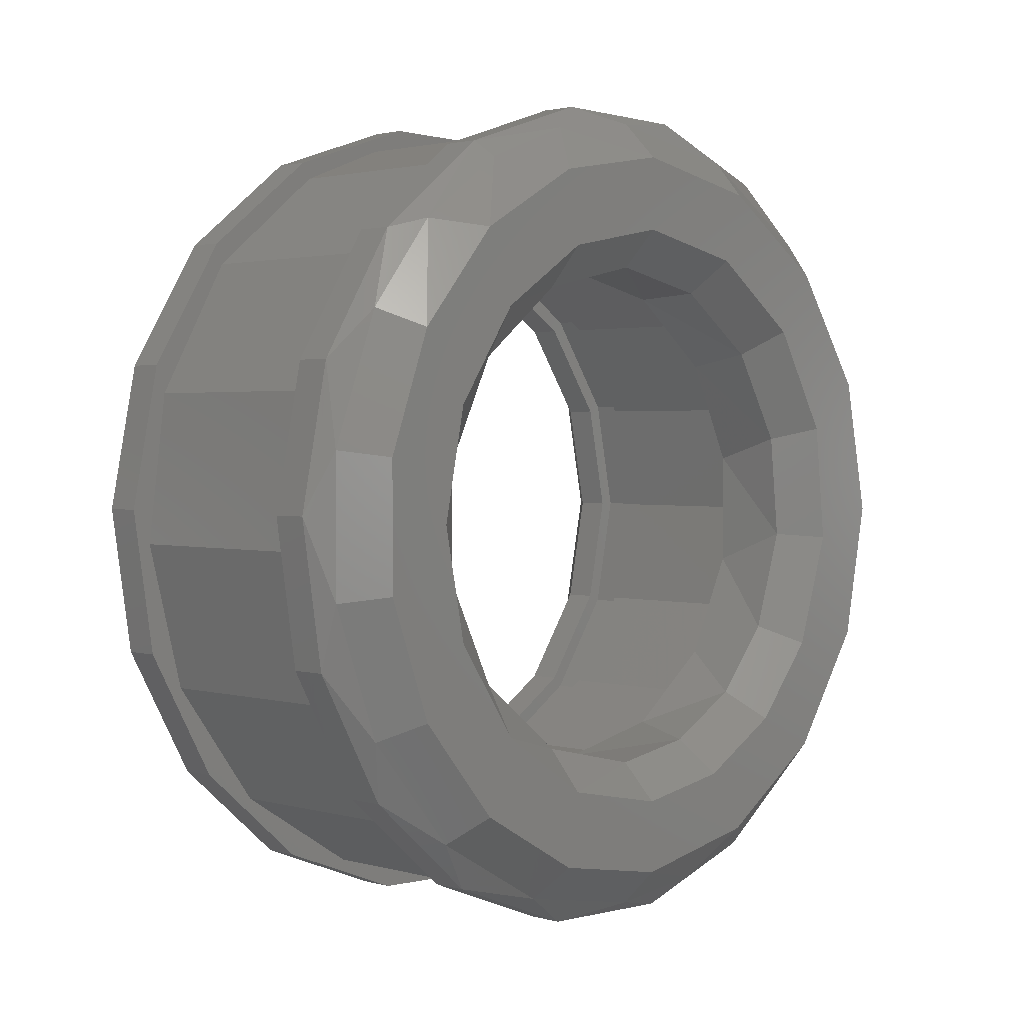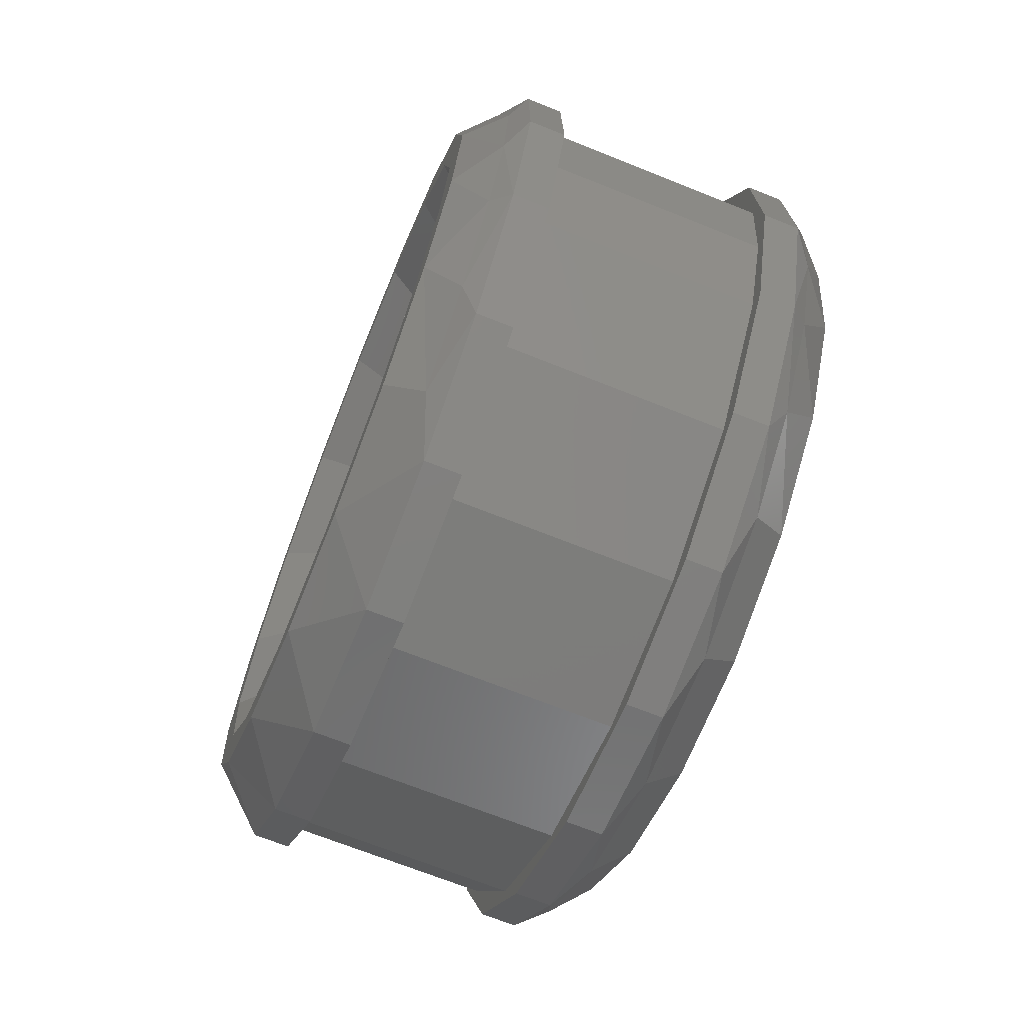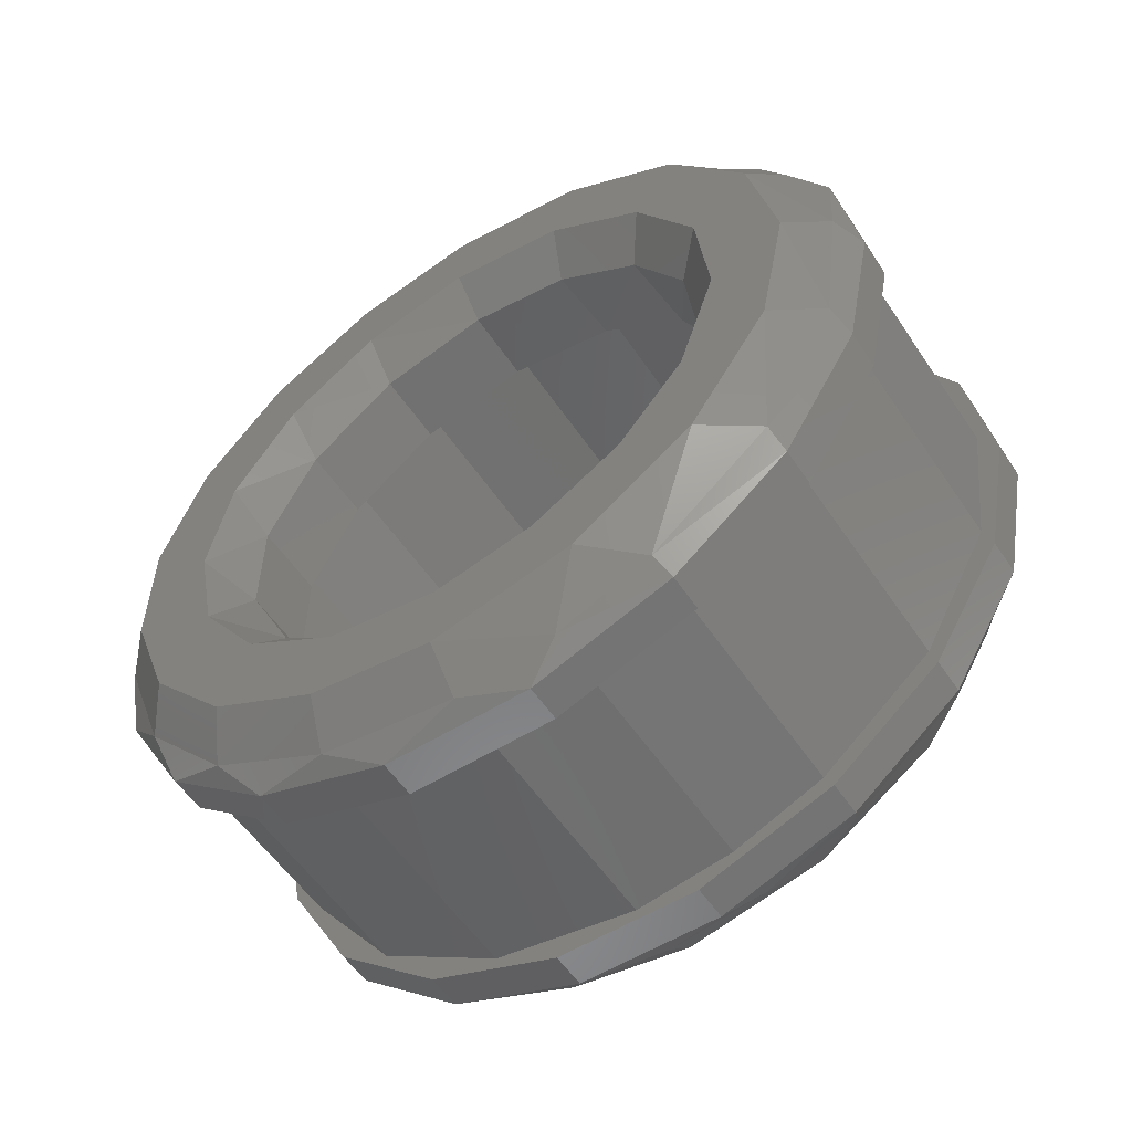
<metadata>
{"format":"stl","ext":"stl","renderer":"f3d","projection":"perspective","resolution":1024,"background":"white","views":[{"elev":2.0,"azim":-135.6,"up":"+Y"},{"elev":-69.4,"azim":158.2,"up":"+Z"},{"elev":-56.5,"azim":-56.3,"up":"+Y"}]}
</metadata>
<code>
# stl→obj: 332 verts, 664 faces
v 10 1.736 -9.848
v 8.5 0.2714 -11.5
v 8.5 4.187 -10.71
v 10 -1.736 -9.848
v 8.5 -3.677 -10.9
v 10 -5 -8.66
v 8.5 -7.182 -8.981
v 10 -7.66 -6.428
v 8.5 -9.821 -5.983
v 10 -9.397 -3.42
v 8.5 -11.28 -2.264
v 9 -11 6.232e-15
v 9 -10.66 2.721
v 8.5 -11.37 1.729
v 10 -10 -3.728e-15
v 9 5.5 -9.526
v 10 5 -8.66
v 8.5 7.598 -8.633
v 9 7.869 -7.686
v 9 -9.653 5.274
v 8.5 -10.09 5.513
v 9 9.653 -5.274
v 8.5 10.09 -5.513
v 9 11 0
v 10 10 2.012e-16
v 9 10.66 -2.721
v 9 10.23 4.053
v 10 -9.239 3.827
v 10 -3.827 9.239
v 9 -3.419 10.46
v 9 -7.031 8.46
v 10 -7.071 7.071
v 10 -4.441e-15 10
v 9 0.674 10.98
v 10 3.827 9.239
v 9 4.672 9.958
v 10 7.071 7.071
v 9 8.013 7.536
v 10 9.239 3.827
v 10 9.397 -3.42
v 10 7.66 -6.428
v 10 6.894 -5.785
v 10 4.5 -7.794
v 10 0.9408 -8.951
v 10 -2.781 -8.56
v 10 -6.022 -6.688
v 10 -8.222 -3.661
v 10 -9 1.99e-15
v 10 -8.315 3.444
v 10 -6.364 6.364
v 10 -3.444 8.315
v 10 -3.371e-16 9
v 10 8.457 -3.078
v 10 9 0
v 10 8.315 3.444
v 10 6.364 6.364
v 10 3.444 8.315
v 7.5 7.182 8.981
v 7.5 9.821 5.983
v 7.5 8.013 7.536
v 7.5 4.672 9.958
v 7.5 -10.23 -4.053
v 7.5 -8.013 -7.536
v 7.5 -9.821 -5.983
v 7.5 -11.28 -2.264
v 7.5 11 1.066e-14
v 7.5 11.37 -1.729
v 7.5 10.66 -2.721
v 7.5 10.23 4.053
v 7.5 9.653 -5.274
v 7.5 10.09 -5.513
v 7.5 7.031 -8.46
v 7.5 7.598 -8.633
v 7.5 3.419 -10.46
v 7.5 4.187 -10.71
v 7.5 -0.674 -10.98
v 7.5 0.2714 -11.5
v 7.5 -4.672 -9.958
v 7.5 -3.677 -10.9
v 7.5 -7.182 -8.981
v 7.5 -11 6.232e-15
v 7.5 -11.37 1.729
v 7.5 -10.66 2.721
v 7.5 -9.653 5.274
v 7.5 -10.09 5.513
v 7.5 -7.031 8.46
v 7.5 -7.598 8.633
v 7.5 -3.419 10.46
v 7.5 -4.187 10.71
v 7.5 0.674 10.98
v 7.5 -0.2714 11.5
v 7.5 3.677 10.9
v 7.5 11.28 2.264
v 8.5 -7.598 8.633
v 8.5 -4.187 10.71
v 8.5 -0.2714 11.5
v 8.5 3.677 10.9
v 8.5 7.182 8.981
v 8.5 9.821 5.983
v 8.5 11.28 2.264
v 8.5 11.37 -1.729
v -2.303e-14 -9.653 5.274
v 0.5 -7.598 8.633
v -2.353e-14 -7.031 8.46
v 0.5 -10.09 5.513
v -4.287e-15 10.23 4.053
v 0.5 9.821 5.983
v 0.5 11.28 2.264
v -9.346e-15 8.013 7.536
v 0.5 7.182 8.981
v -1.447e-14 4.672 9.958
v 0.5 3.677 10.9
v -1.892e-14 0.674 10.98
v 0.5 -0.2714 11.5
v -2.209e-14 -3.419 10.46
v 0.5 -4.187 10.71
v 4.944e-12 11 -6.529e-15
v 0.5 11.37 -1.729
v 2.113e-15 10.66 -2.721
v 3.488e-15 9.653 -5.274
v 0.5 10.09 -5.513
v 1.5 8.013 7.536
v 1.5 9.821 5.983
v 1.5 7.182 8.981
v 1.5 4.672 9.958
v 1.5 -9.821 -5.983
v 1.5 -8.013 -7.536
v 1.5 -10.23 -4.053
v 1.5 -11.28 -2.264
v 1.5 10.66 -2.721
v 1.5 11.37 -1.729
v 1.5 11 5.329e-15
v 1.5 10.23 4.053
v 1.5 -7.182 -8.981
v 1.5 -3.677 -10.9
v 1.5 -4.672 -9.958
v 1.5 0.2714 -11.5
v 1.5 -0.674 -10.98
v 1.5 4.187 -10.71
v 1.5 3.419 -10.46
v 1.5 7.598 -8.633
v 1.5 7.031 -8.46
v 1.5 10.09 -5.513
v 1.5 9.653 -5.274
v 1.5 -10.66 2.721
v 1.5 -11.37 1.729
v 1.5 -11 6.232e-15
v 1.5 3.677 10.9
v 1.5 -0.2714 11.5
v 1.5 0.674 10.98
v 1.5 -4.187 10.71
v 1.5 -3.419 10.46
v 1.5 -7.598 8.633
v 1.5 -7.031 8.46
v 1.5 -10.09 5.513
v 1.5 -9.653 5.274
v 1.5 11.28 2.264
v -1.561e-14 -10.34 -3.762
v 0.5 -9.821 -5.983
v 0.5 -11.28 -2.264
v -1.097e-14 -8.426 -7.071
v 0.5 -7.182 -8.981
v -6.194e-15 -5.5 -9.526
v 0.5 -3.677 -10.9
v -1.845e-15 -1.91 -10.83
v 0.5 0.2714 -11.5
v 1.548e-15 1.91 -10.83
v 0.5 4.187 -10.71
v 4.963e-12 5.5 -9.526
v 4.046e-15 7.869 -7.686
v 0.5 7.598 -8.633
v 4.922e-12 -11 6.794e-15
v 0.5 -11.37 1.729
v -2.165e-14 -10.66 2.721
v -1 -10 -6.016e-15
v -1 -9.397 -3.42
v -1 -7.66 -6.428
v -1 -5 -8.66
v -1 -1.736 -9.848
v -1 1.736 -9.848
v -1 5 -8.66
v -1 7.66 -6.428
v -1 9.397 -3.42
v -1 10 1.978e-15
v -1 9.239 3.827
v -1 -9.239 3.827
v -1 7.071 7.071
v -1 3.827 9.239
v -1 -1.447e-15 10
v -1 -3.827 9.239
v -1 -7.071 7.071
v 9 3.061 7.391
v 9 5.657 5.657
v 9 7.391 3.061
v 9 8 0
v 9 9.372e-15 8
v 9 -3.061 7.391
v 9 -5.657 5.657
v 9 -7.391 3.061
v 9 -8 9.797e-16
v 9 4 -6.928
v 9 6.128 -5.142
v 9 7.518 -2.736
v 9 -7.308 -3.254
v 9 -5.353 -5.945
v 9 -2.472 -7.608
v 9 0.8362 -7.956
v 8.1 4.226e-15 8
v 8.1 -3.061 7.391
v 8.1 -5.657 5.657
v 8.1 -7.391 3.061
v 8.1 -8 -4.349e-15
v 8.1 3.061 7.391
v 8.1 5.657 5.657
v 8.1 7.391 3.061
v 8.1 8 6.922e-15
v 8.1 -3.246e-15 -8
v 8.1 3.061 -7.391
v 8.1 -3.061 -7.391
v 8.1 5.657 -5.657
v 8.1 7.391 -3.061
v 8.1 -5.657 -5.657
v 8.1 -7.391 -3.061
v -1.11e-16 -6.307 -3.037
v -1 -7.391 -3.061
v 0 -7 0
v -1 -8 -4.349e-15
v -1 8 6.922e-15
v -1 7.391 -3.061
v -1.11e-16 7 8.573e-16
v -1.11e-16 6.307 -3.037
v -1 5.657 -5.657
v -1 3.061 -7.391
v -1.11e-16 4.364 -5.473
v -1 -3.246e-15 -8
v -1.11e-16 1.558 -6.824
v -1 -3.061 -7.391
v -1.11e-16 -1.558 -6.824
v -1 -5.657 -5.657
v -1.11e-16 -4.364 -5.473
v -1 2.472 7.608
v 0 -0.7317 6.962
v -1 -0.8362 7.956
v 0 -3.5 6.062
v -1 -4 6.928
v 0 2.163 6.657
v -1 5.353 5.945
v 0 4.684 5.202
v -1 7.308 3.254
v 0 6.395 2.847
v -1 -7.518 2.736
v 0 -6.578 2.394
v -1 -6.128 5.142
v 0 -5.362 4.5
v 2 4.364 5.473
v 2 6.307 3.037
v 2 1.558 6.824
v 2 -1.558 6.824
v 2 -6.307 3.037
v 2 -4.364 5.473
v 2 7 8.573e-16
v 2 -7 0
v 2 -1.558 -6.824
v 2 -4.364 -5.473
v 2 -6.307 -3.037
v 2 1.558 -6.824
v 2 4.364 -5.473
v 2 6.307 -3.037
v 2 -4.226e-15 8
v 7 -3.061 7.391
v 2 -3.061 7.391
v 7 -5.657 5.657
v 2 -5.657 5.657
v 7 -7.391 3.061
v 2 -7.391 3.061
v 7 -8 -4.349e-15
v 2 -8 6.922e-15
v 7 4.226e-15 8
v 2 3.061 7.391
v 7 3.061 7.391
v 2 5.657 5.657
v 7 5.657 5.657
v 2 7.391 3.061
v 7 7.391 3.061
v 2 8 -4.349e-15
v 7 8 6.922e-15
v 2 3.246e-15 -8
v 7 3.061 -7.391
v 2 3.061 -7.391
v 7 5.657 -5.657
v 2 5.657 -5.657
v 7 7.391 -3.061
v 2 7.391 -3.061
v 7 -3.246e-15 -8
v 2 -3.061 -7.391
v 7 -3.061 -7.391
v 2 -5.657 -5.657
v 7 -5.657 -5.657
v 2 -7.391 -3.061
v 7 -7.391 -3.061
v 7 -3.215 7.761
v 7 5.144e-16 8.4
v 7 3.215 -7.761
v 7 -7.227e-15 -8.4
v 7 -3.215 -7.761
v 7 -5.94 -5.94
v 7 -7.761 -3.215
v 7 -8.4 1.029e-15
v 7 -7.761 3.215
v 7 -5.94 5.94
v 7 3.215 7.761
v 7 5.94 5.94
v 7 7.761 3.215
v 7 8.4 0
v 7 7.761 -3.215
v 7 5.94 -5.94
v 8.1 3.215 -7.761
v 8.1 5.94 -5.94
v 8.1 7.761 -3.215
v 8.1 8.4 0
v 8.1 -7.227e-15 -8.4
v 8.1 -3.215 -7.761
v 8.1 -5.94 -5.94
v 8.1 -7.761 -3.215
v 8.1 -8.4 2.805e-15
v 8.1 -3.215 7.761
v 8.1 -5.94 5.94
v 8.1 -7.761 3.215
v 8.1 -1.262e-15 8.4
v 8.1 3.215 7.761
v 8.1 5.94 5.94
v 8.1 7.761 3.215
f 1 2 3
f 4 5 2
f 4 2 1
f 6 7 5
f 6 5 4
f 8 9 7
f 8 7 6
f 10 11 9
f 10 9 8
f 12 13 14
f 12 14 11
f 12 11 10
f 12 10 15
f 16 17 1
f 16 1 3
f 16 3 18
f 16 18 19
f 20 21 13
f 13 21 14
f 22 19 23
f 23 19 18
f 24 25 26
f 24 27 25
f 15 13 12
f 15 28 13
f 29 30 31
f 29 31 32
f 33 34 30
f 33 30 29
f 35 36 34
f 35 34 33
f 37 38 36
f 37 36 35
f 39 27 38
f 39 38 37
f 25 27 39
f 25 40 26
f 20 13 28
f 20 28 32
f 20 32 31
f 22 26 40
f 22 40 41
f 22 41 19
f 17 16 41
f 41 16 19
f 17 41 42
f 17 42 43
f 17 43 44
f 17 44 1
f 1 44 4
f 4 44 45
f 4 45 6
f 6 45 8
f 8 45 46
f 8 46 10
f 10 46 47
f 10 47 15
f 15 47 48
f 15 48 28
f 28 48 49
f 28 49 32
f 32 49 50
f 32 50 29
f 29 50 51
f 29 51 52
f 42 41 53
f 53 41 40
f 53 40 54
f 54 40 25
f 54 25 55
f 55 25 39
f 55 39 56
f 56 39 37
f 56 37 57
f 57 37 35
f 57 35 52
f 52 35 33
f 52 33 29
f 58 59 60
f 60 61 58
f 62 63 64
f 64 65 62
f 66 67 68
f 59 69 60
f 68 67 70
f 70 67 71
f 70 71 72
f 72 71 73
f 72 73 74
f 74 73 75
f 74 75 76
f 76 75 77
f 76 77 78
f 78 77 79
f 78 79 63
f 63 79 80
f 63 80 64
f 62 65 81
f 81 65 82
f 81 82 83
f 83 82 84
f 84 82 85
f 84 85 86
f 86 85 87
f 86 87 88
f 88 87 89
f 88 89 90
f 90 89 91
f 90 91 61
f 61 91 92
f 61 92 58
f 67 66 93
f 93 66 69
f 93 69 59
f 20 94 21
f 20 31 94
f 31 95 94
f 30 96 95
f 30 95 31
f 34 97 96
f 34 96 30
f 36 98 97
f 36 97 34
f 38 99 98
f 38 98 36
f 27 100 99
f 27 99 38
f 24 26 101
f 24 101 100
f 24 100 27
f 22 23 26
f 26 23 101
f 102 103 104
f 102 105 103
f 106 107 108
f 109 110 107
f 109 107 106
f 111 112 110
f 111 110 109
f 113 114 112
f 113 112 111
f 115 116 114
f 115 114 113
f 104 103 116
f 104 116 115
f 117 106 108
f 117 108 118
f 117 118 119
f 120 119 121
f 121 119 118
f 122 123 124
f 124 125 122
f 126 127 128
f 128 129 126
f 130 131 132
f 122 133 123
f 126 134 127
f 127 134 135
f 127 135 136
f 136 135 137
f 136 137 138
f 138 137 139
f 138 139 140
f 140 139 141
f 140 141 142
f 142 141 143
f 142 143 144
f 144 143 131
f 144 131 130
f 145 146 147
f 147 146 129
f 147 129 128
f 124 148 125
f 125 148 149
f 125 149 150
f 150 149 151
f 150 151 152
f 152 151 153
f 152 153 154
f 154 153 155
f 154 155 156
f 156 155 146
f 156 146 145
f 123 133 157
f 157 133 132
f 157 132 131
f 158 159 160
f 161 162 159
f 161 159 158
f 163 164 162
f 163 162 161
f 165 166 164
f 165 164 163
f 167 168 166
f 167 166 165
f 169 170 171
f 169 171 168
f 169 168 167
f 172 158 160
f 172 160 173
f 172 173 174
f 120 121 170
f 170 121 171
f 102 174 105
f 105 174 173
f 147 81 145
f 145 81 83
f 145 83 156
f 156 83 84
f 156 84 154
f 154 84 86
f 154 86 152
f 152 86 88
f 152 88 150
f 150 88 90
f 150 90 125
f 125 90 61
f 125 61 122
f 122 61 60
f 122 60 133
f 133 60 69
f 133 69 132
f 132 69 66
f 132 66 130
f 130 66 68
f 130 68 144
f 144 68 70
f 144 70 142
f 142 70 72
f 142 72 140
f 140 72 74
f 140 74 138
f 138 74 76
f 138 76 136
f 136 76 78
f 136 78 127
f 127 78 63
f 127 63 128
f 128 63 62
f 128 62 147
f 147 62 81
f 172 175 158
f 158 175 176
f 158 176 161
f 161 176 177
f 161 177 163
f 163 177 178
f 163 178 165
f 165 178 179
f 165 179 167
f 167 179 180
f 167 180 169
f 169 180 181
f 120 170 182
f 120 182 183
f 120 183 119
f 169 181 170
f 170 181 182
f 183 184 119
f 119 184 117
f 184 106 117
f 184 185 106
f 175 174 186
f 175 172 174
f 185 187 109
f 109 106 185
f 187 188 111
f 111 109 187
f 188 189 113
f 113 111 188
f 189 190 115
f 115 113 189
f 190 191 104
f 104 115 190
f 102 104 191
f 102 191 186
f 102 186 174
f 23 71 101
f 101 71 67
f 101 67 100
f 100 67 93
f 100 93 99
f 99 93 59
f 99 59 98
f 98 59 58
f 98 58 97
f 97 58 92
f 97 92 96
f 96 92 91
f 96 91 95
f 95 91 89
f 95 89 94
f 94 89 87
f 94 87 21
f 21 87 85
f 21 85 14
f 14 85 82
f 14 82 11
f 11 82 65
f 11 65 9
f 9 65 64
f 9 64 7
f 7 64 80
f 7 80 5
f 5 80 79
f 5 79 2
f 2 79 77
f 2 77 3
f 3 77 75
f 3 75 18
f 18 75 73
f 18 73 23
f 23 73 71
f 143 121 131
f 131 121 118
f 131 118 157
f 157 118 108
f 157 108 123
f 123 108 107
f 123 107 124
f 124 107 110
f 124 110 148
f 148 110 112
f 148 112 149
f 149 112 114
f 149 114 151
f 151 114 116
f 151 116 153
f 153 116 103
f 153 103 155
f 155 103 105
f 155 105 146
f 146 105 173
f 146 173 129
f 129 173 160
f 129 160 126
f 126 160 159
f 126 159 134
f 134 159 162
f 134 162 135
f 135 162 164
f 135 164 137
f 137 164 166
f 137 166 139
f 139 166 168
f 139 168 141
f 141 168 171
f 141 171 143
f 143 171 121
f 52 192 57
f 57 192 193
f 57 193 56
f 56 193 194
f 56 194 55
f 55 194 195
f 55 195 54
f 192 52 196
f 196 52 51
f 196 51 197
f 197 51 50
f 197 50 198
f 198 50 49
f 198 49 199
f 199 49 48
f 199 48 200
f 42 201 43
f 201 42 202
f 202 42 53
f 202 53 203
f 203 53 54
f 203 54 195
f 46 204 47
f 47 204 200
f 47 200 48
f 204 46 205
f 205 46 45
f 205 45 206
f 206 45 44
f 206 44 207
f 207 44 43
f 207 43 201
f 208 197 209
f 209 197 198
f 209 198 210
f 210 198 199
f 210 199 211
f 211 199 200
f 211 200 212
f 197 208 196
f 196 208 213
f 196 213 192
f 192 213 214
f 192 214 193
f 193 214 215
f 193 215 194
f 194 215 216
f 194 216 195
f 217 207 218
f 206 207 217
f 219 206 217
f 205 206 219
f 201 202 220
f 201 220 218
f 201 218 207
f 216 221 195
f 195 221 203
f 221 220 203
f 203 220 202
f 219 222 205
f 205 222 223
f 205 223 204
f 204 223 212
f 204 212 200
f 224 225 226
f 225 227 226
f 228 229 230
f 229 231 230
f 229 232 231
f 232 233 234
f 231 232 234
f 233 235 236
f 234 233 236
f 235 237 238
f 236 235 238
f 237 239 240
f 238 237 240
f 239 225 224
f 240 239 224
f 241 242 243
f 243 242 244
f 243 244 245
f 242 241 246
f 246 241 247
f 246 247 248
f 248 247 249
f 248 249 250
f 250 249 228
f 250 228 230
f 251 226 227
f 226 251 252
f 252 251 253
f 252 253 254
f 254 253 245
f 254 245 244
f 233 181 235
f 235 181 180
f 235 180 179
f 187 241 188
f 188 241 243
f 188 243 189
f 189 243 191
f 189 191 190
f 243 245 191
f 191 245 253
f 191 253 186
f 253 251 186
f 186 251 227
f 186 227 175
f 175 227 225
f 175 225 176
f 176 225 239
f 176 239 177
f 177 239 237
f 177 237 178
f 178 237 235
f 178 235 179
f 249 247 185
f 185 247 241
f 185 241 187
f 183 228 184
f 184 228 249
f 184 249 185
f 228 183 229
f 229 183 182
f 229 182 232
f 232 182 181
f 232 181 233
f 255 248 256
f 246 248 255
f 257 246 255
f 242 246 257
f 258 242 257
f 259 254 260
f 244 242 258
f 244 258 260
f 244 260 254
f 248 250 256
f 256 250 230
f 256 230 261
f 254 259 252
f 252 259 262
f 252 262 226
f 263 240 264
f 264 240 224
f 264 224 265
f 265 224 226
f 265 226 262
f 240 263 238
f 238 263 266
f 238 266 236
f 236 266 267
f 236 267 234
f 234 267 268
f 234 268 231
f 231 268 261
f 231 261 230
f 269 270 271
f 271 270 272
f 271 272 273
f 273 272 274
f 273 274 275
f 275 274 276
f 275 276 277
f 270 269 278
f 278 269 279
f 278 279 280
f 280 279 281
f 280 281 282
f 282 281 283
f 282 283 284
f 284 283 285
f 284 285 286
f 287 288 289
f 289 288 290
f 289 290 291
f 291 290 292
f 291 292 293
f 293 292 286
f 293 286 285
f 288 287 294
f 294 287 295
f 294 295 296
f 296 295 297
f 296 297 298
f 298 297 299
f 298 299 300
f 300 299 277
f 300 277 276
f 301 278 302
f 303 294 304
f 304 294 305
f 305 294 296
f 305 296 306
f 306 296 298
f 306 298 307
f 307 298 300
f 307 300 308
f 308 300 276
f 308 276 309
f 309 276 274
f 309 274 310
f 310 274 272
f 310 272 301
f 301 272 270
f 301 270 278
f 302 278 311
f 311 278 280
f 311 280 312
f 312 280 282
f 312 282 313
f 313 282 284
f 313 284 314
f 314 284 286
f 314 286 315
f 315 286 292
f 315 292 316
f 316 292 290
f 316 290 303
f 303 290 288
f 303 288 294
f 304 317 303
f 303 317 318
f 303 318 316
f 316 318 319
f 316 319 315
f 315 319 320
f 315 320 314
f 317 304 321
f 321 304 305
f 321 305 322
f 322 305 306
f 322 306 323
f 323 306 307
f 323 307 324
f 324 307 308
f 324 308 325
f 302 326 301
f 301 326 327
f 301 327 310
f 310 327 328
f 310 328 309
f 309 328 325
f 309 325 308
f 326 302 329
f 329 302 311
f 329 311 330
f 330 311 312
f 330 312 331
f 331 312 313
f 331 313 332
f 332 313 314
f 332 314 320
f 329 208 326
f 321 217 317
f 208 209 326
f 326 209 210
f 326 210 327
f 327 210 211
f 327 211 328
f 328 211 212
f 328 212 325
f 325 212 223
f 325 223 324
f 324 223 222
f 324 222 323
f 323 222 219
f 323 219 322
f 322 219 217
f 322 217 321
f 217 218 317
f 317 218 220
f 317 220 318
f 318 220 221
f 318 221 319
f 319 221 216
f 319 216 320
f 320 216 215
f 320 215 332
f 332 215 214
f 332 214 331
f 331 214 213
f 331 213 330
f 330 213 208
f 330 208 329
f 289 266 287
f 287 266 263
f 287 263 295
f 295 263 264
f 295 264 297
f 297 264 265
f 297 265 299
f 299 265 262
f 299 262 277
f 277 262 259
f 277 259 275
f 275 259 260
f 275 260 273
f 273 260 258
f 273 258 271
f 271 258 257
f 271 257 269
f 269 257 279
f 279 257 255
f 279 255 281
f 281 255 256
f 281 256 283
f 283 256 261
f 283 261 285
f 285 261 268
f 285 268 293
f 293 268 267
f 293 267 291
f 291 267 266
f 291 266 289

</code>
